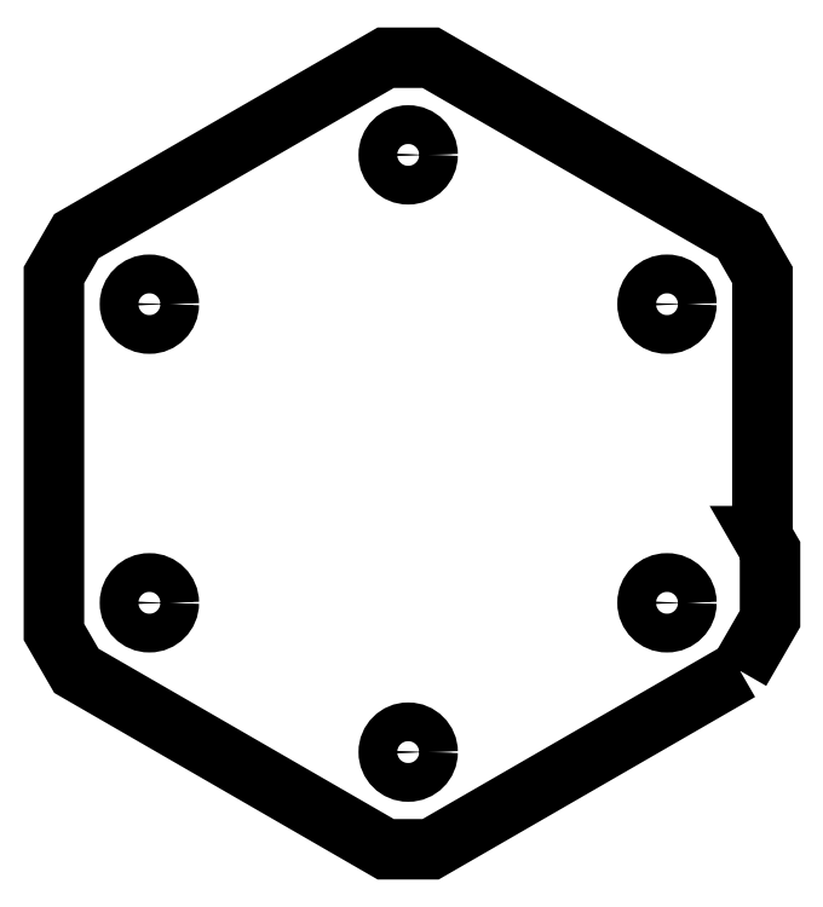
<metadata>
{"format":"dxf","ext":"dxf","renderer":"ezdxf+matplotlib","layout":"modelspace","background":"white","min_lineweight":24,"dpi":150}
</metadata>
<code>
0
SECTION
2
ENTITIES
0
LWPOLYLINE
8
0
90
15
70
1
43
0
10
12.68
20
-27.83
10
16.55
20
-21.13
10
16.55
20
-12.26
10
15.52
20
-10.48
10
15.57
20
-10.48
10
15.57
20
23.2
10
12.68
20
28.2
10
-27.18
20
51.22
10
-32.95
20
51.22
10
-72.81
20
28.2
10
-75.7
20
23.2
10
-75.7
20
-22.82
10
-72.81
20
-27.83
10
-32.95
20
-50.84
10
-27.18
20
-50.84
0
CIRCLE
8
0
10
-30.06
20
-38.31
30
0
40
2.5
210
0
220
0
230
1
0
CIRCLE
8
0
10
-30.06
20
-38.31
30
0
40
1.75
210
0
220
0
230
1
0
CIRCLE
8
0
10
3.278
20
-19.06
30
0
40
2.5
210
0
220
0
230
1
0
CIRCLE
8
0
10
3.278
20
-19.06
30
0
40
1.75
210
0
220
0
230
1
0
CIRCLE
8
0
10
3.278
20
19.44
30
0
40
2.5
210
0
220
0
230
1
0
CIRCLE
8
0
10
3.278
20
19.44
30
0
40
1.75
210
0
220
0
230
1
0
CIRCLE
8
0
10
-30.06
20
38.69
30
0
40
2.5
210
0
220
0
230
1
0
CIRCLE
8
0
10
-30.06
20
38.69
30
0
40
1.75
210
0
220
0
230
1
0
CIRCLE
8
0
10
-63.41
20
19.44
30
0
40
2.5
210
0
220
0
230
1
0
CIRCLE
8
0
10
-63.41
20
19.44
30
0
40
1.75
210
0
220
0
230
1
0
CIRCLE
8
0
10
-63.41
20
-19.06
30
0
40
2.5
210
0
220
0
230
1
0
CIRCLE
8
0
10
-63.41
20
-19.06
30
0
40
1.75
210
0
220
0
230
1
0
ENDSEC
0
EOF

</code>
